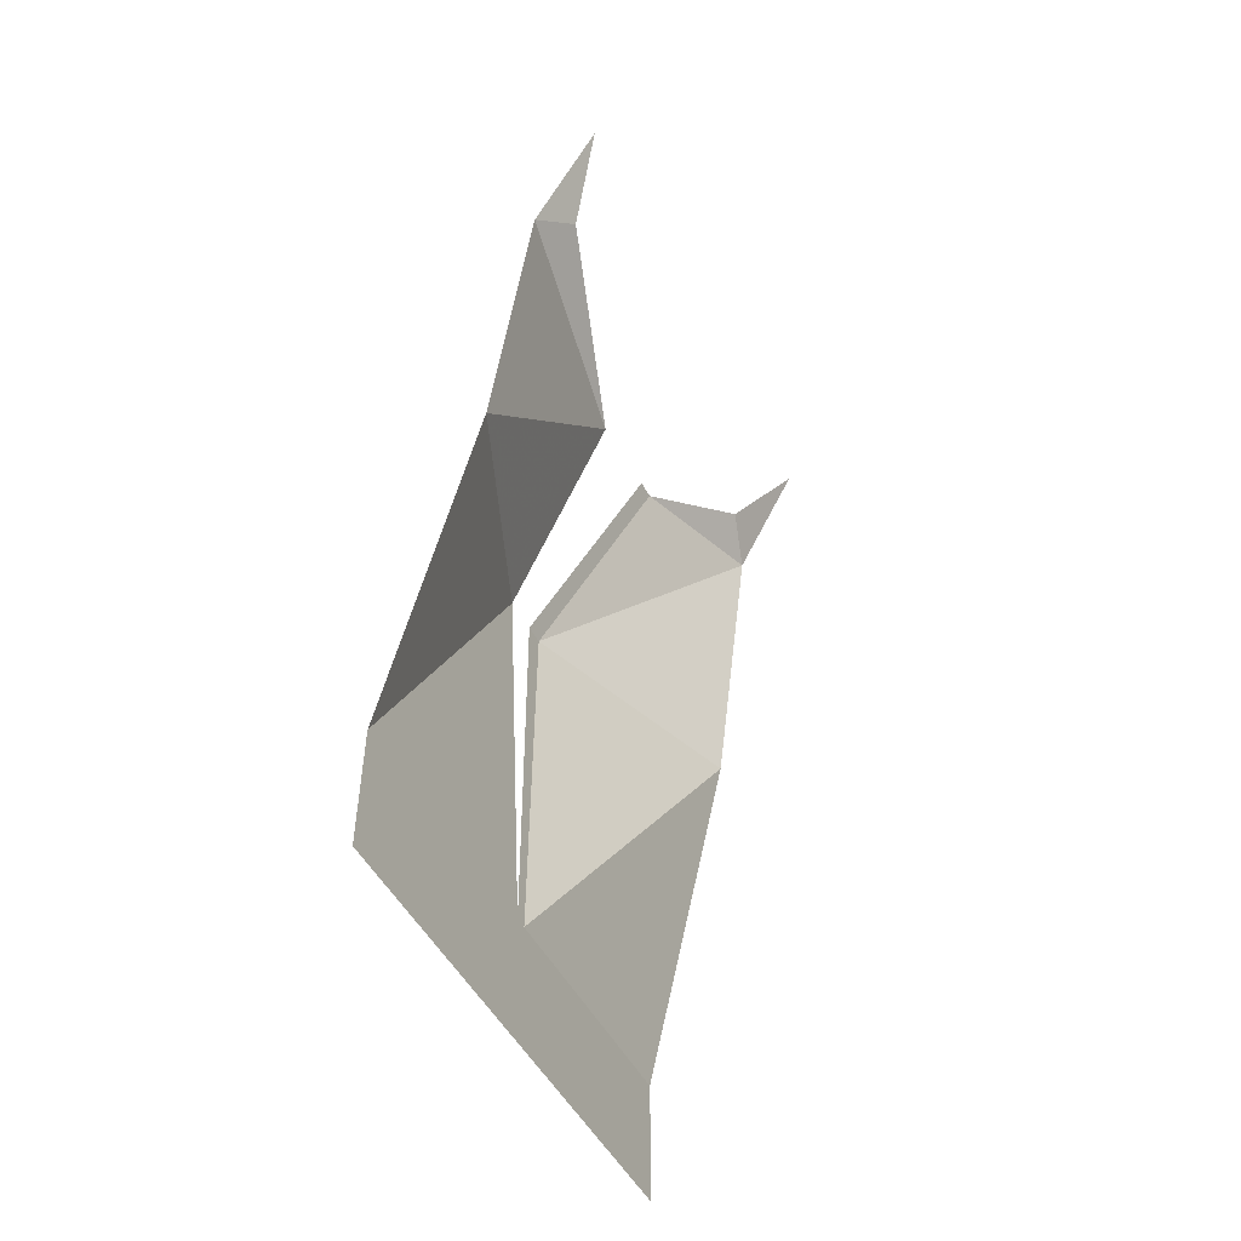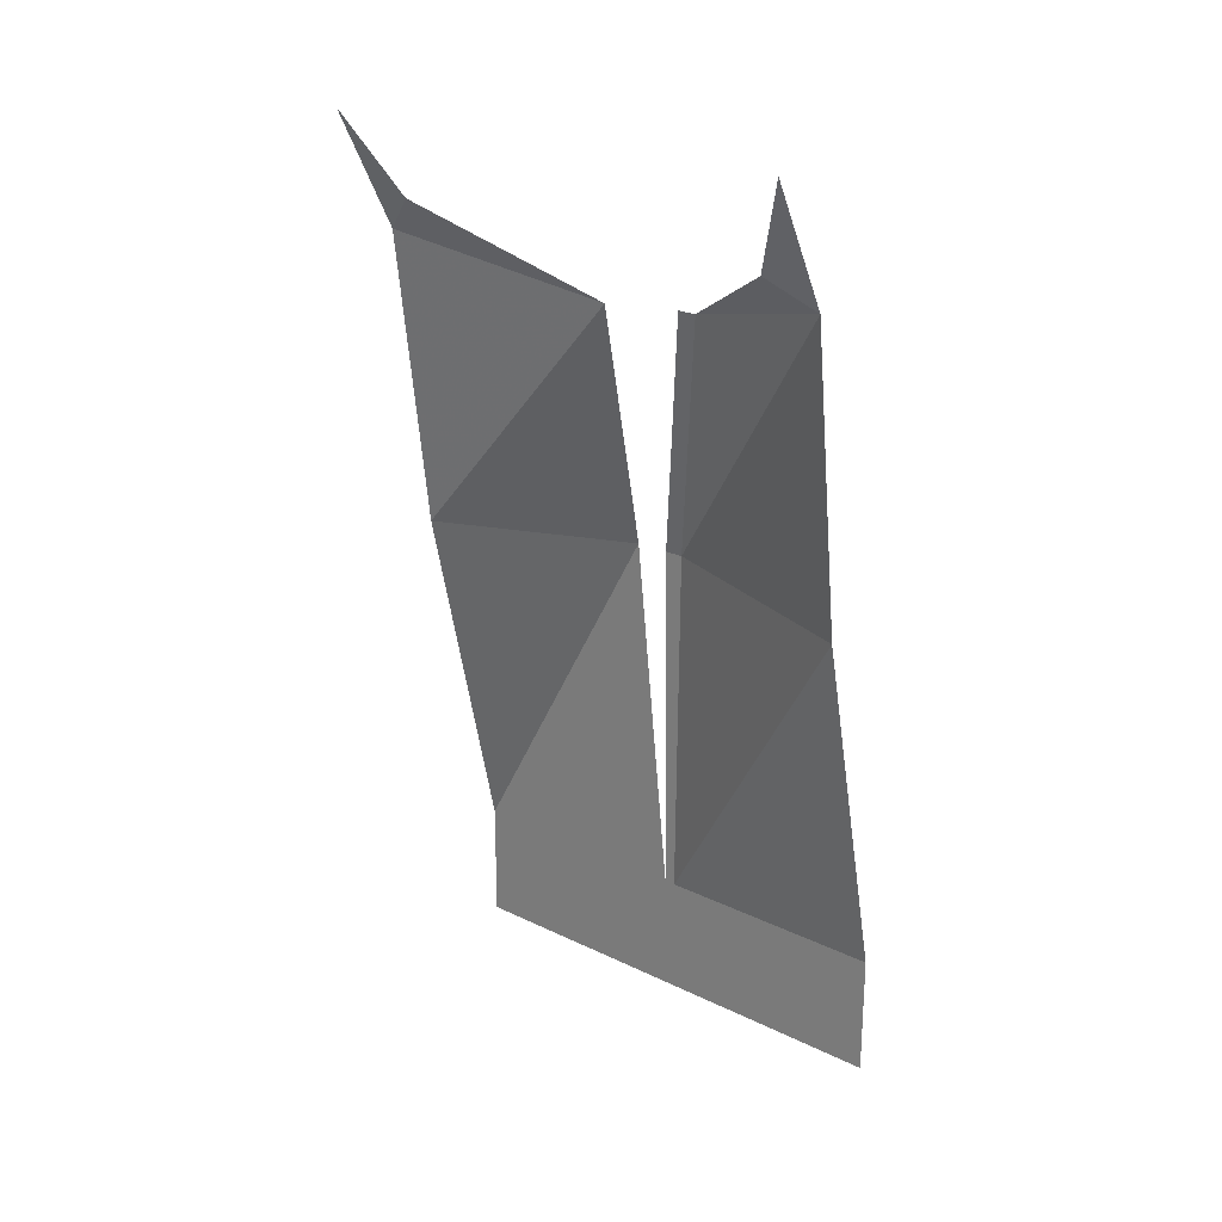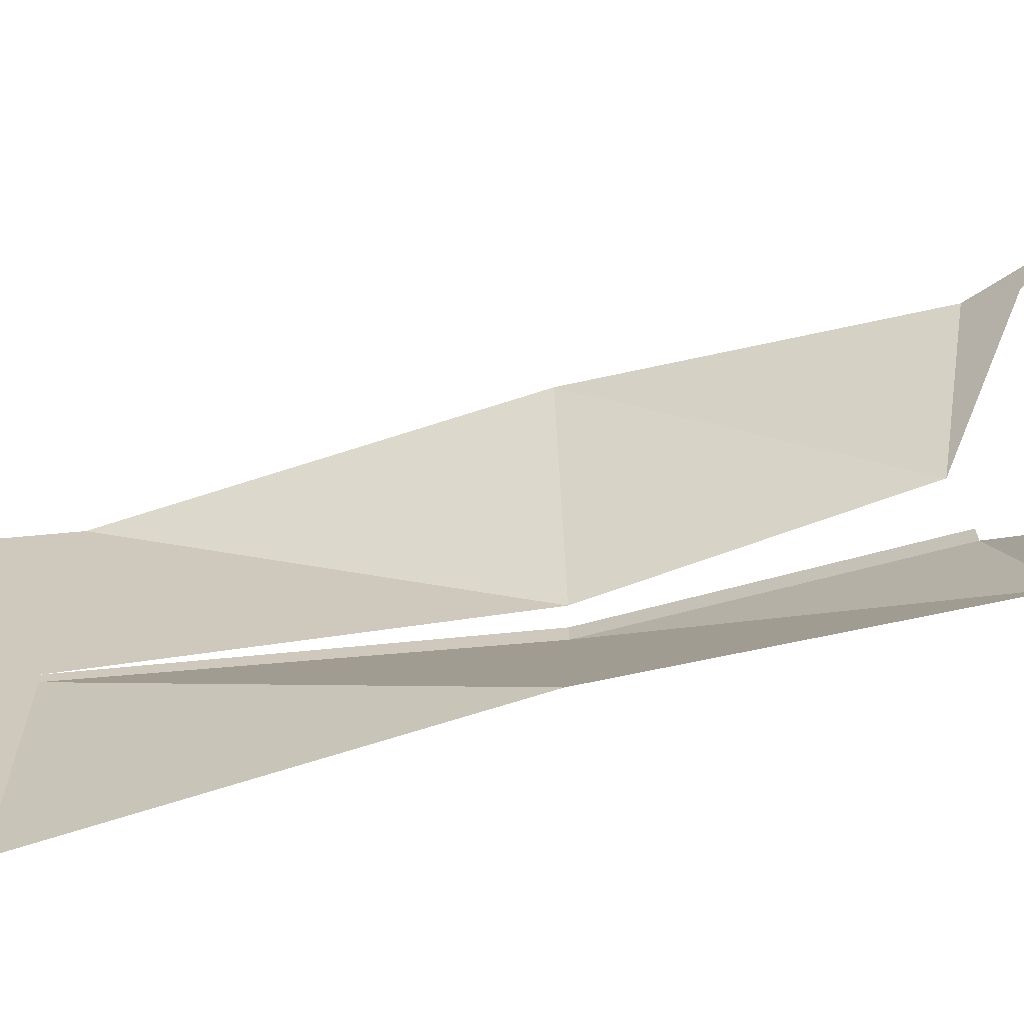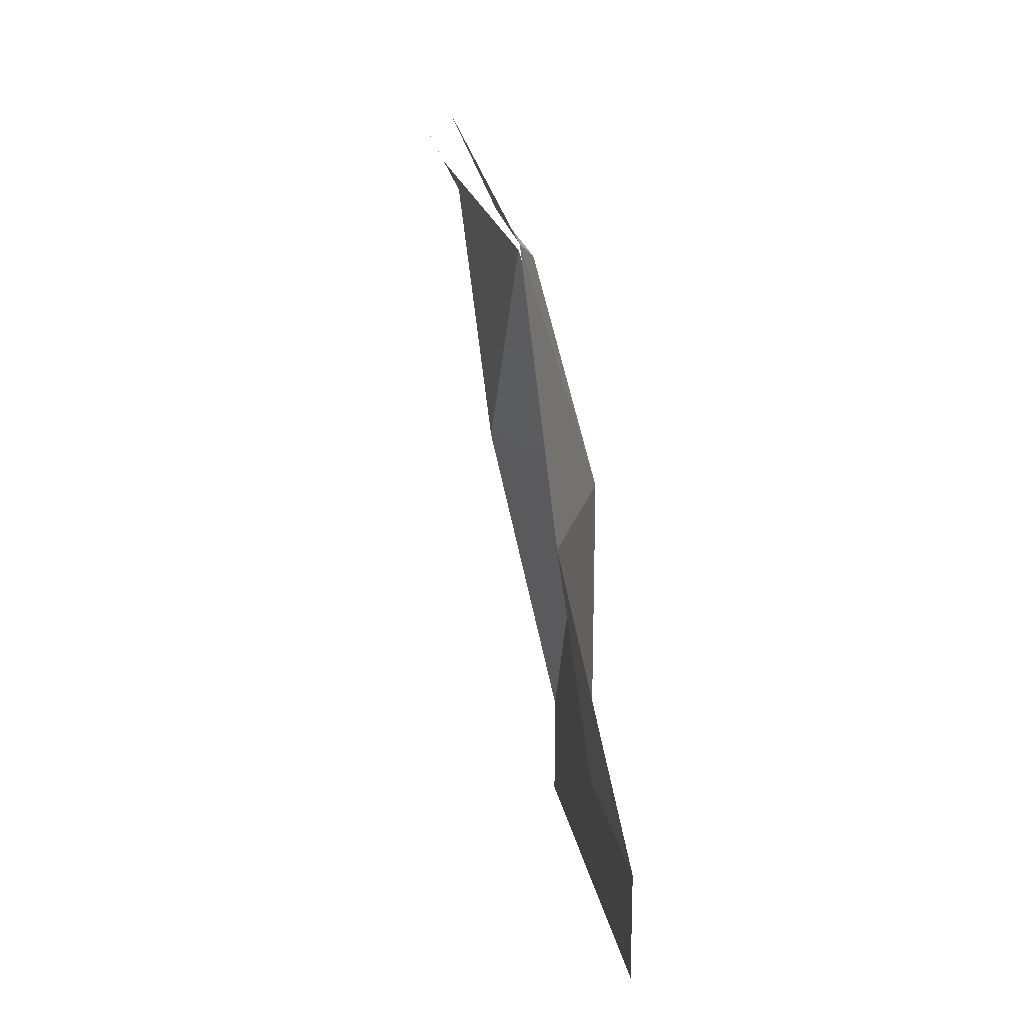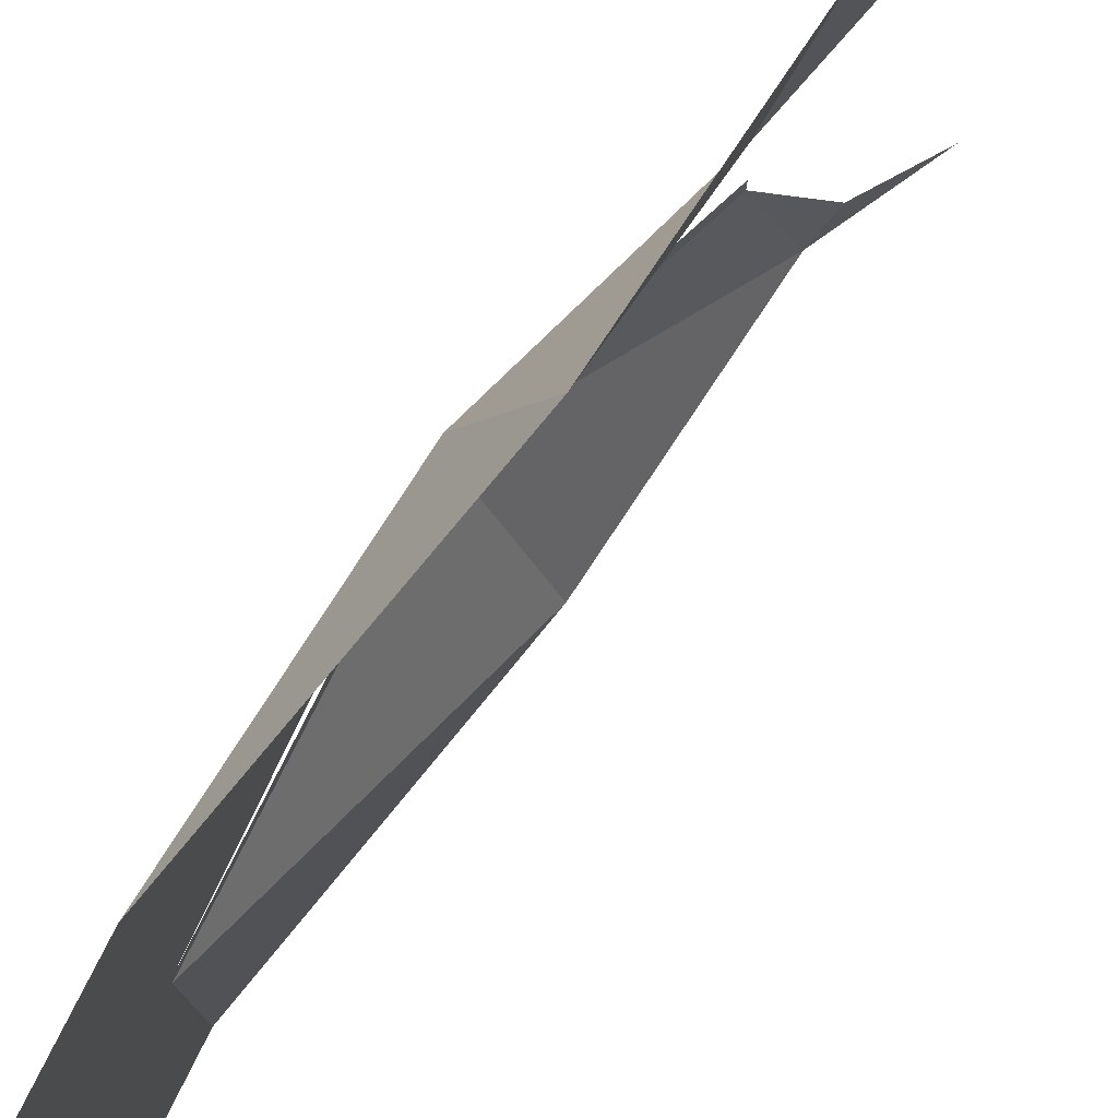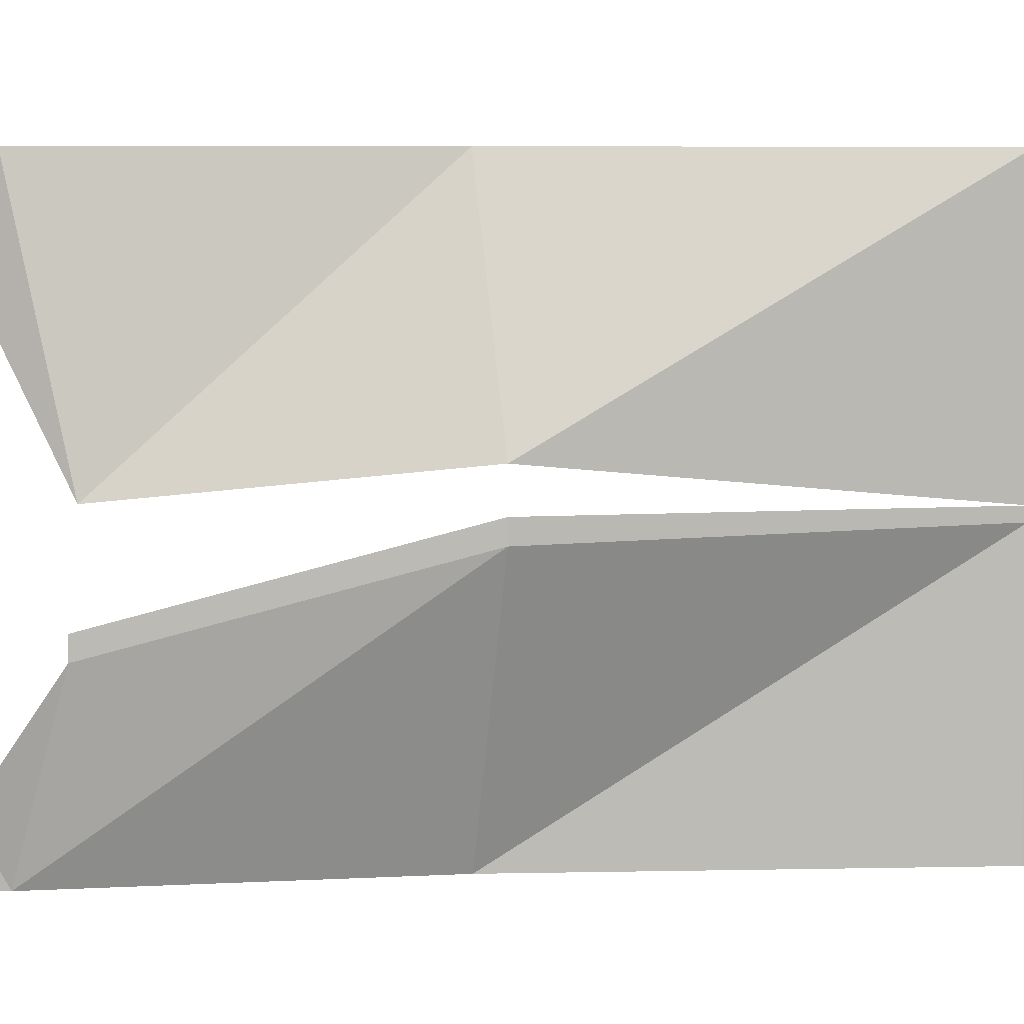
<metadata>
{"format":"obj","ext":"obj","renderer":"f3d","projection":"perspective","resolution":1024,"background":"white","views":[{"elev":-49.6,"azim":26.7,"up":"+Y"},{"elev":22.8,"azim":129.6,"up":"+Y"},{"elev":-66.0,"azim":95.4,"up":"+Z"},{"elev":16.2,"azim":171.6,"up":"+Y"},{"elev":75.6,"azim":26.1,"up":"+Z"},{"elev":6.3,"azim":-106.5,"up":"+Z"}]}
</metadata>
<code>
o wall/tent_flap/straight
v -64 -208 1
v -64 -208 64
v -64 -240 64
v -64 -240 16
v -64 -208 -2
v -64 -112 11
v -42 -112 64
v -42 -43 4
v -32 -32 64
v -26 -22 53
v -15 0 64
v -64 -240 -16
v -64 -208 -64
v -64 -240 -64
v -28 -25 -51
v -32 -32 -64
v -15 0 -64
v -42 -41 -23
v -64 -112 -3
v -64 -112 2
v -42 -112 -64
v -42 -41 -18
f 1 2 3
f 1 3 4
f 1 4 5
f 1 5 4
f 1 4 3
f 1 3 2
f 1 2 6
f 1 6 2
f 2 6 7
f 2 7 6
f 6 7 8
f 6 8 7
f 7 8 9
f 7 9 8
f 8 9 10
f 8 10 9
f 9 10 11
f 9 11 10
f 12 4 5
f 12 5 4
f 5 12 13
f 5 13 12
f 12 13 14
f 12 14 13
f 15 16 17
f 15 17 16
f 15 16 18
f 15 18 16
f 16 18 19
f 16 19 18
f 18 19 20
f 18 20 19
f 19 20 1
f 19 1 20
f 1 19 5
f 1 5 19
f 19 5 21
f 19 21 16
f 19 16 21
f 19 21 5
f 5 21 13
f 5 13 21
f 18 22 20
f 18 20 22

</code>
